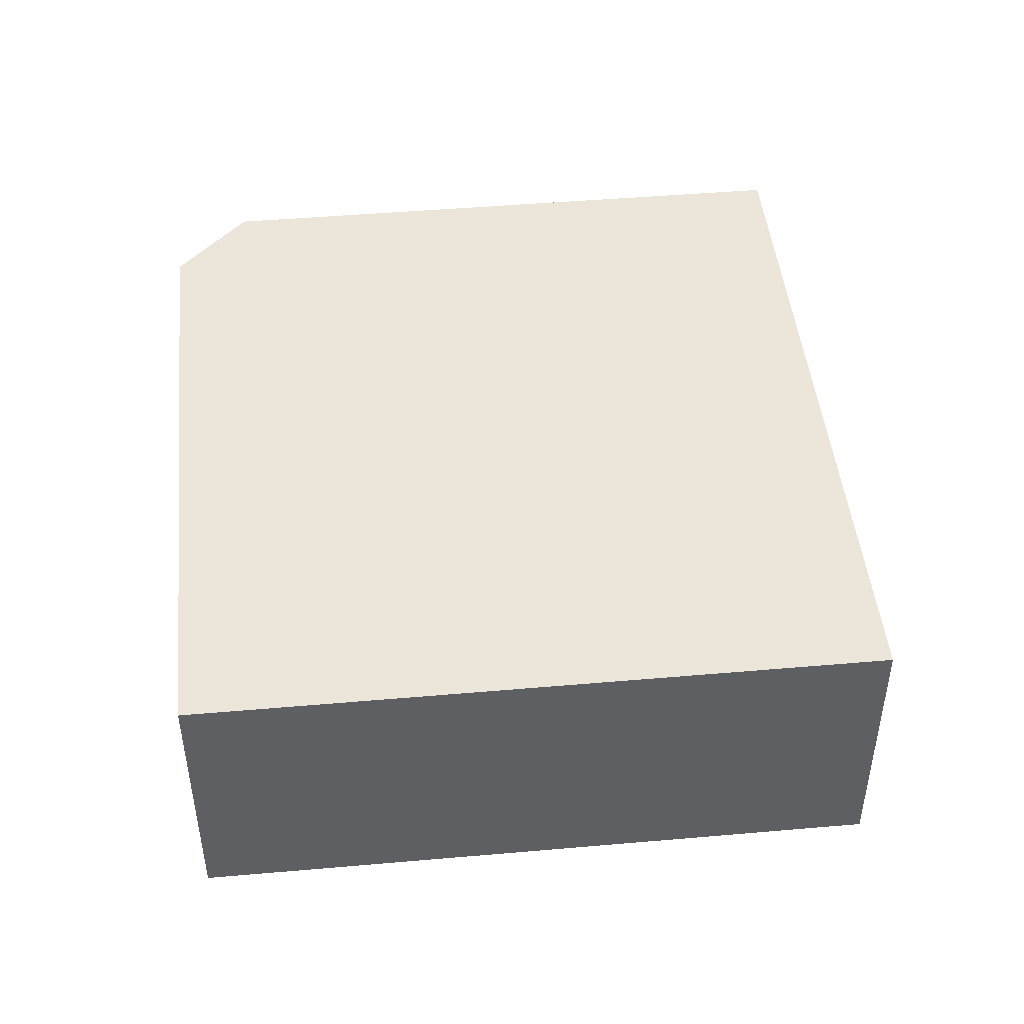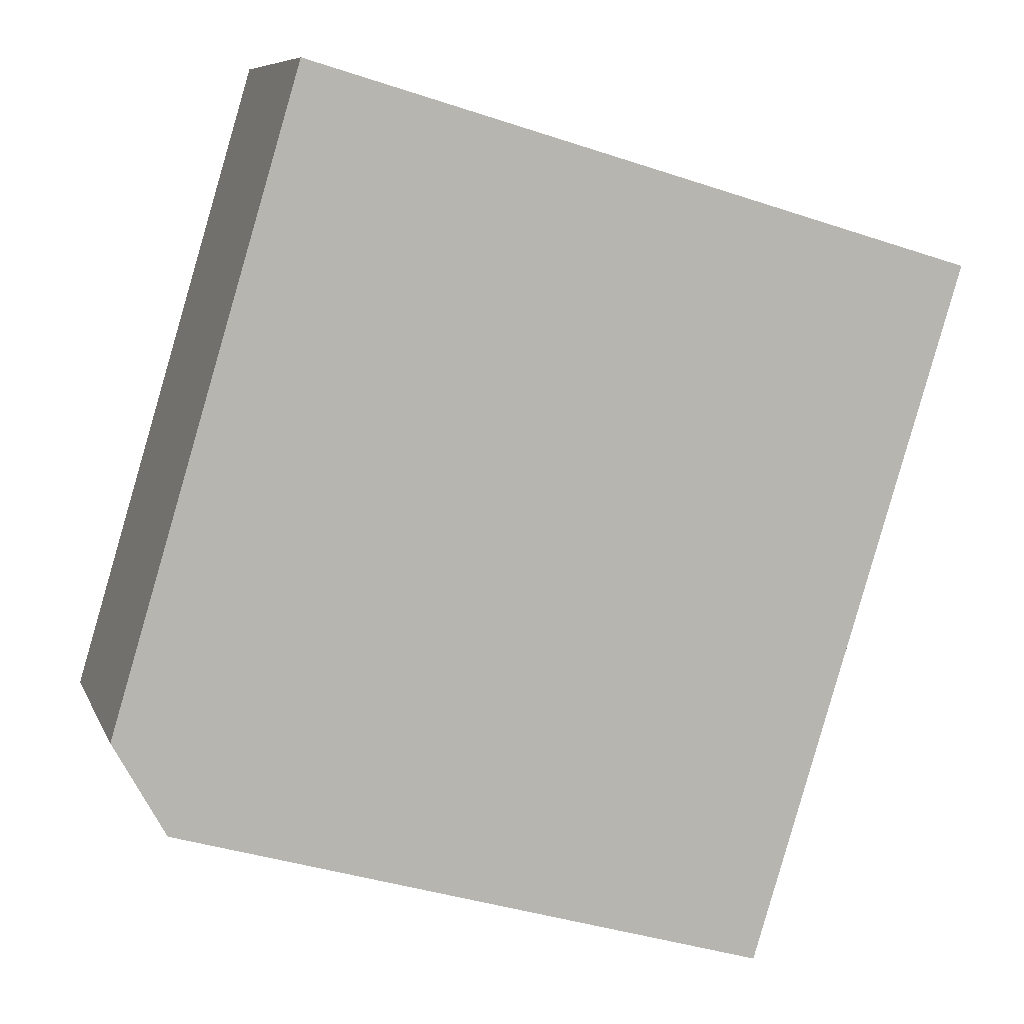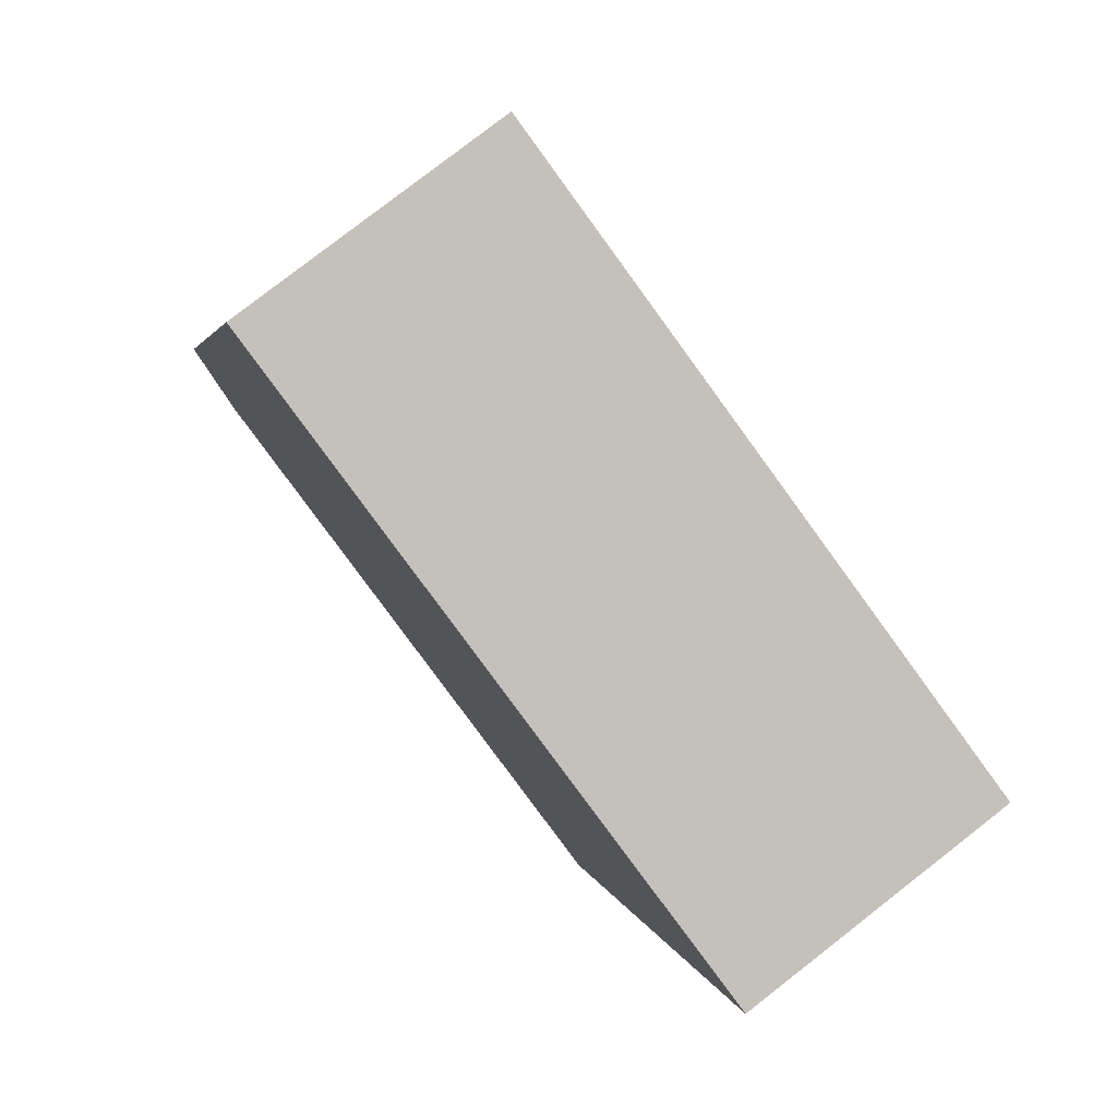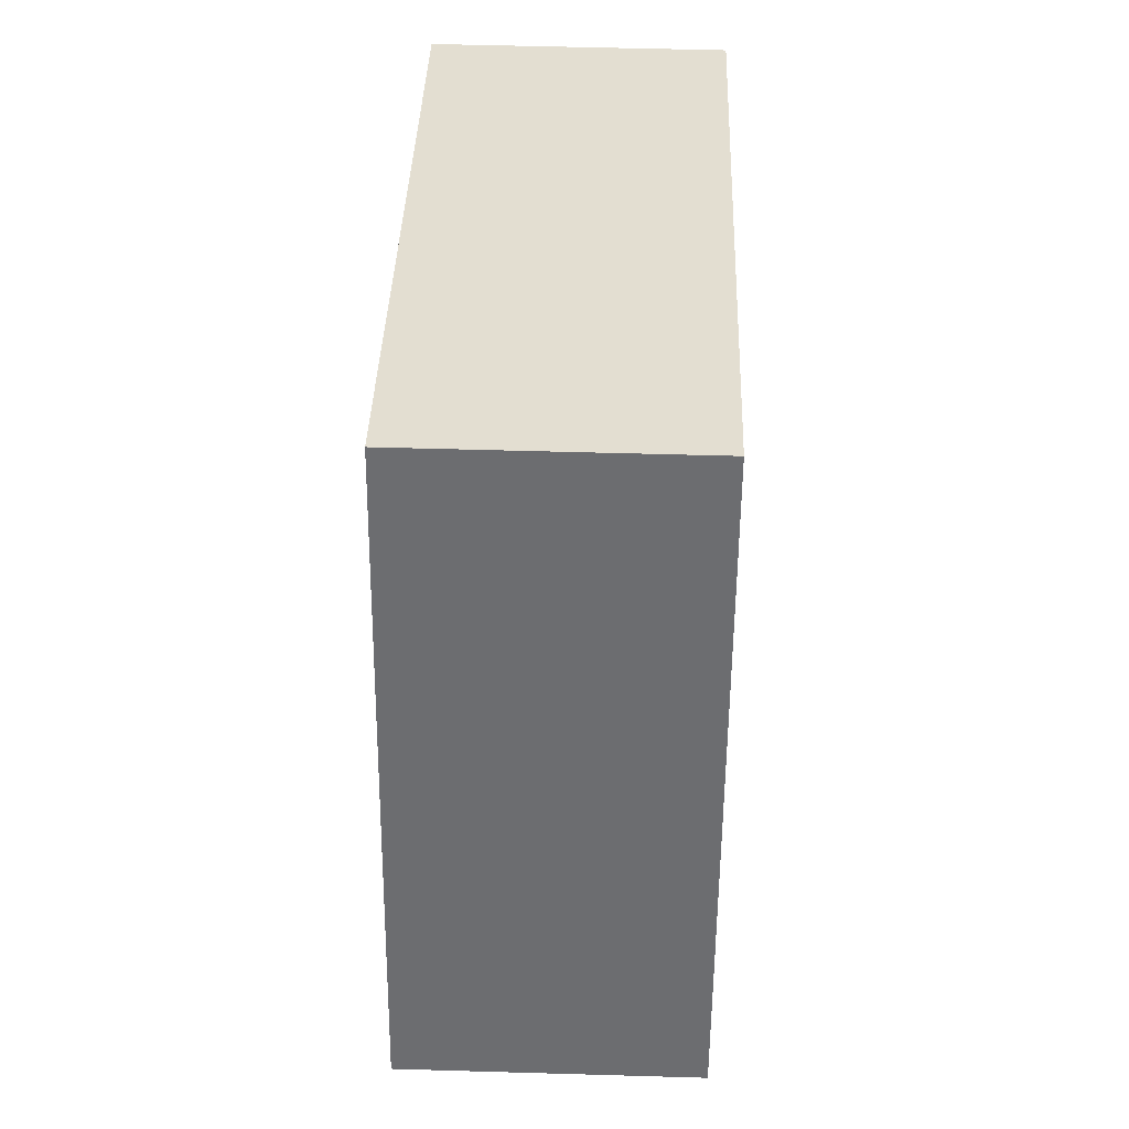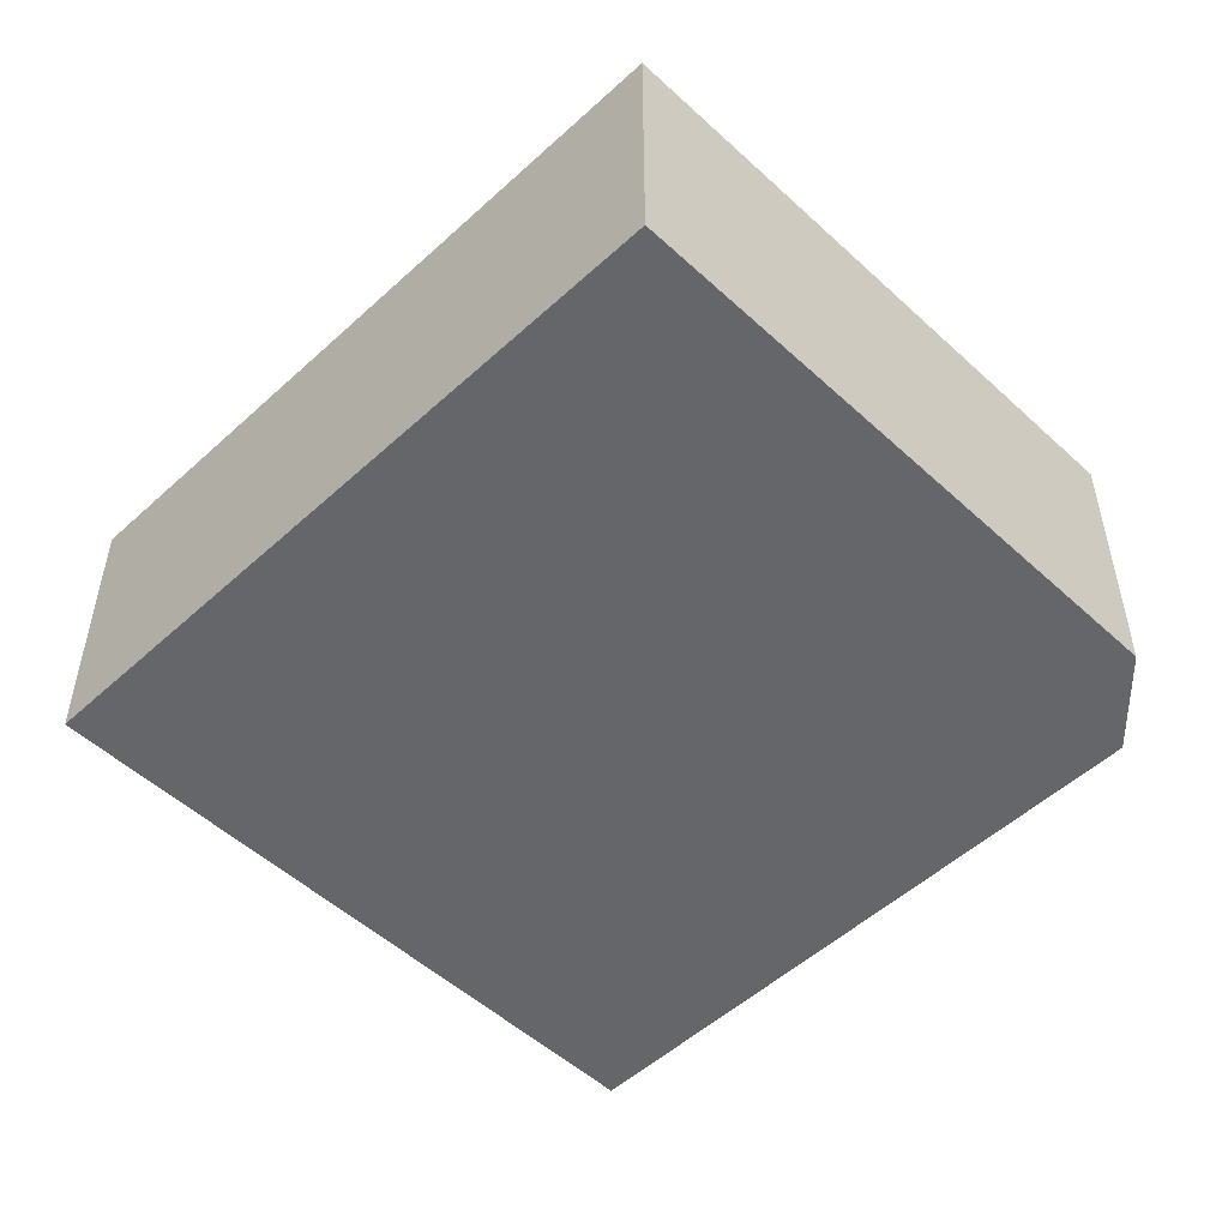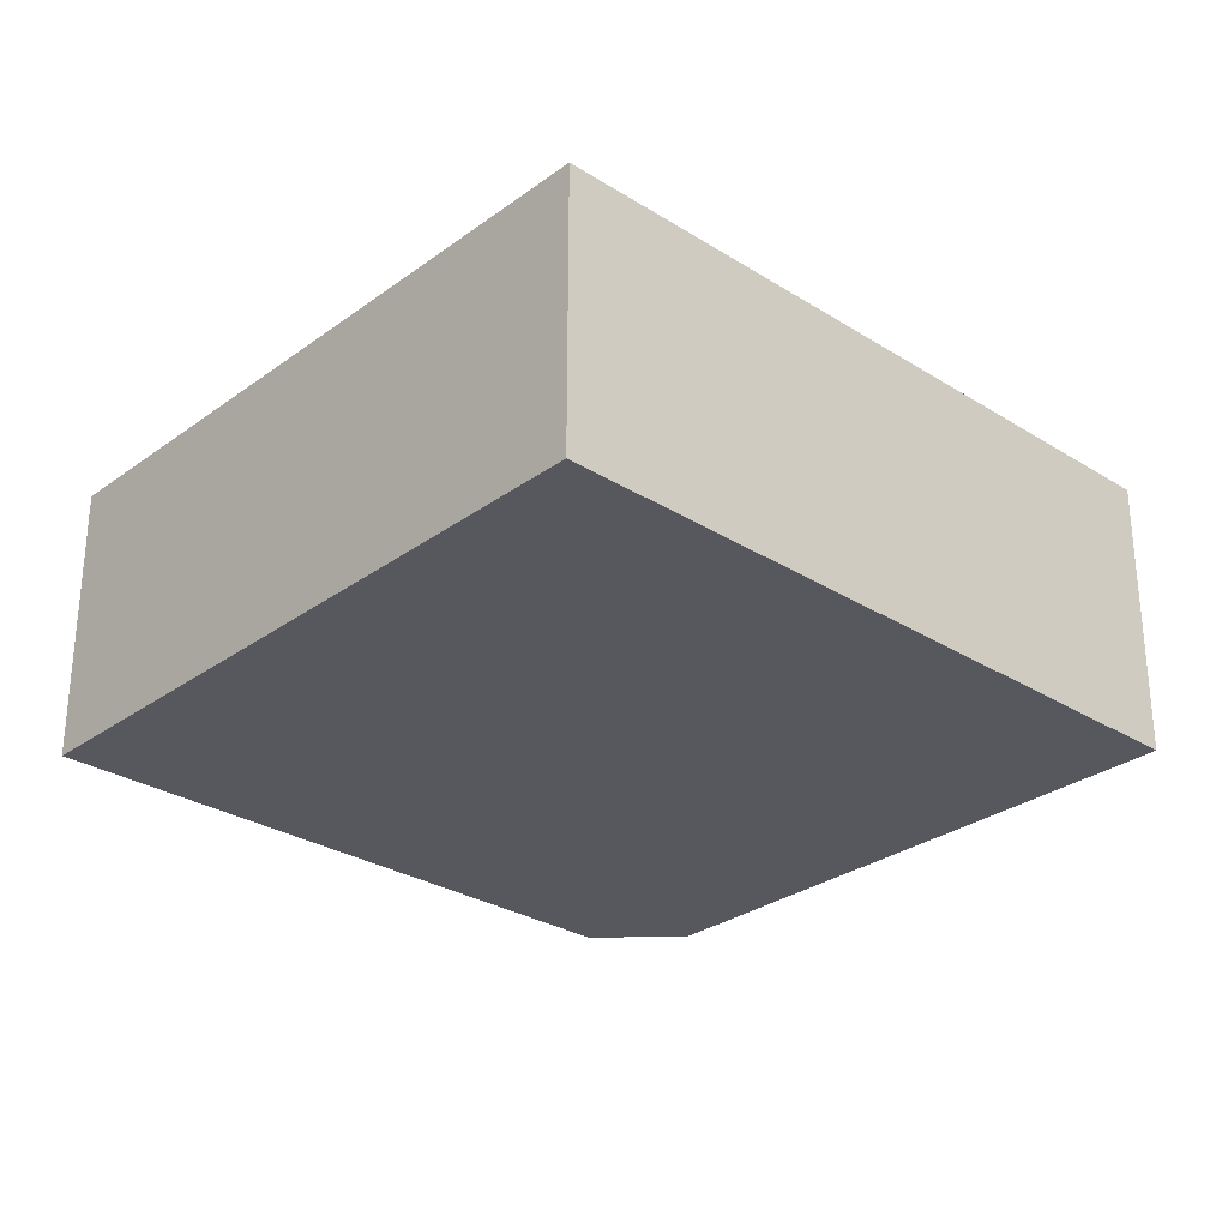
<metadata>
{"format":"obj","ext":"obj","renderer":"f3d","projection":"perspective","resolution":1024,"background":"white","views":[{"elev":47.2,"azim":10.8,"up":"+Y"},{"elev":8.1,"azim":-15.8,"up":"+Z"},{"elev":79.5,"azim":52.1,"up":"+Z"},{"elev":52.4,"azim":-88.2,"up":"+Z"},{"elev":-51.8,"azim":151.5,"up":"+Y"},{"elev":-28.9,"azim":63.7,"up":"+Y"}]}
</metadata>
<code>
v  1.817 2.711 6.101
v  0.4981 2.711 -0.9024
v  5.769e-05 2.711 -8.565e-05
v  3.831 2.711 -1.879
v  6.232 2.711 -2.582
v  7.315 2.711 0.9901
v  8.286 2.711 4.193
v  0 0 0
v  1.817 -3.736e-16 6.101
v  8.286 -2.568e-16 4.193
v  7.315 -6.063e-17 0.9902
v  6.232 1.581e-16 -2.582
v  3.831 1.15e-16 -1.879
v  0.4981 5.525e-17 -0.9023
g defaultobject
f 1 2 3
f 2 1 4
f 4 1 5
f 5 1 6
f 6 1 7
f 1 8 9
f 8 1 3
f 10 1 9
f 1 10 7
f 11 7 10
f 7 11 6
f 12 6 11
f 6 12 5
f 4 12 13
f 12 4 5
f 2 13 14
f 13 2 4
f 3 14 8
f 14 3 2
f 8 10 9
f 10 8 11
f 11 8 12
f 12 8 14
f 12 14 13

</code>
